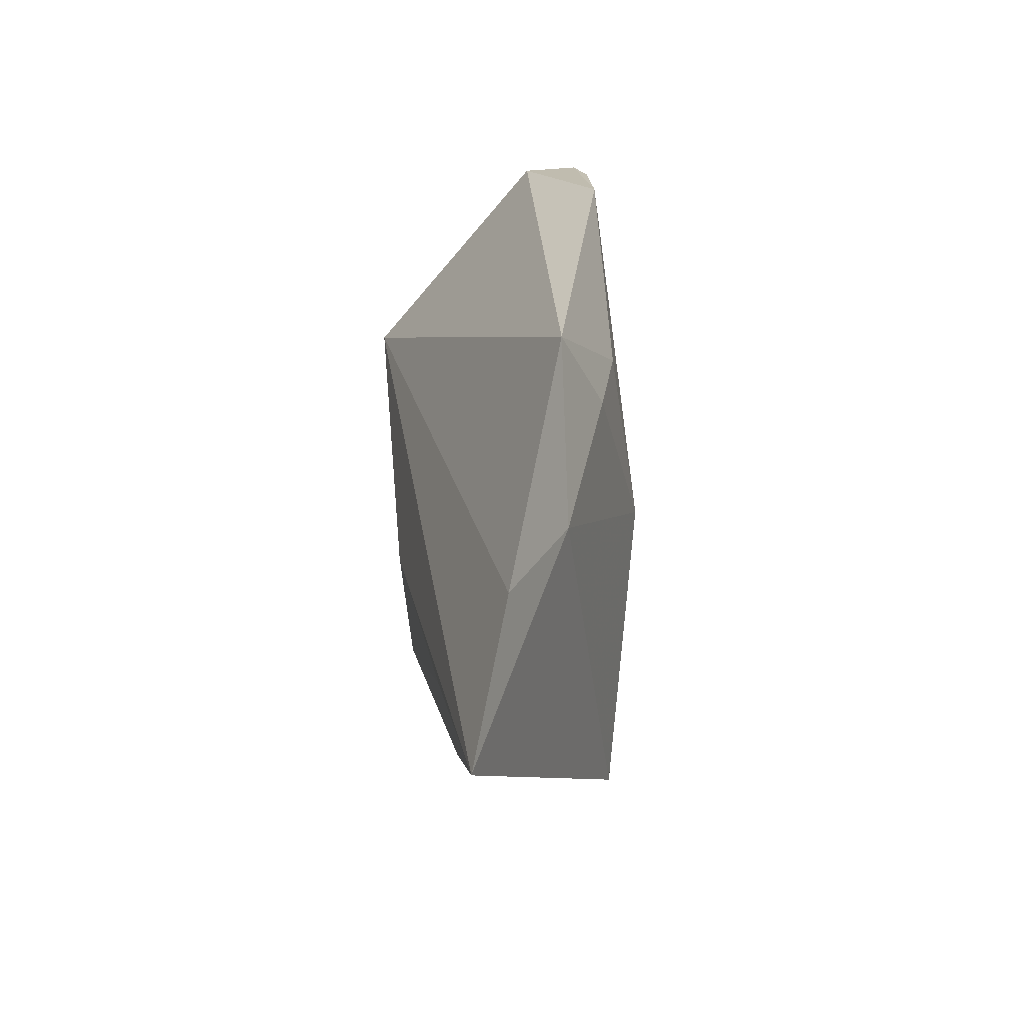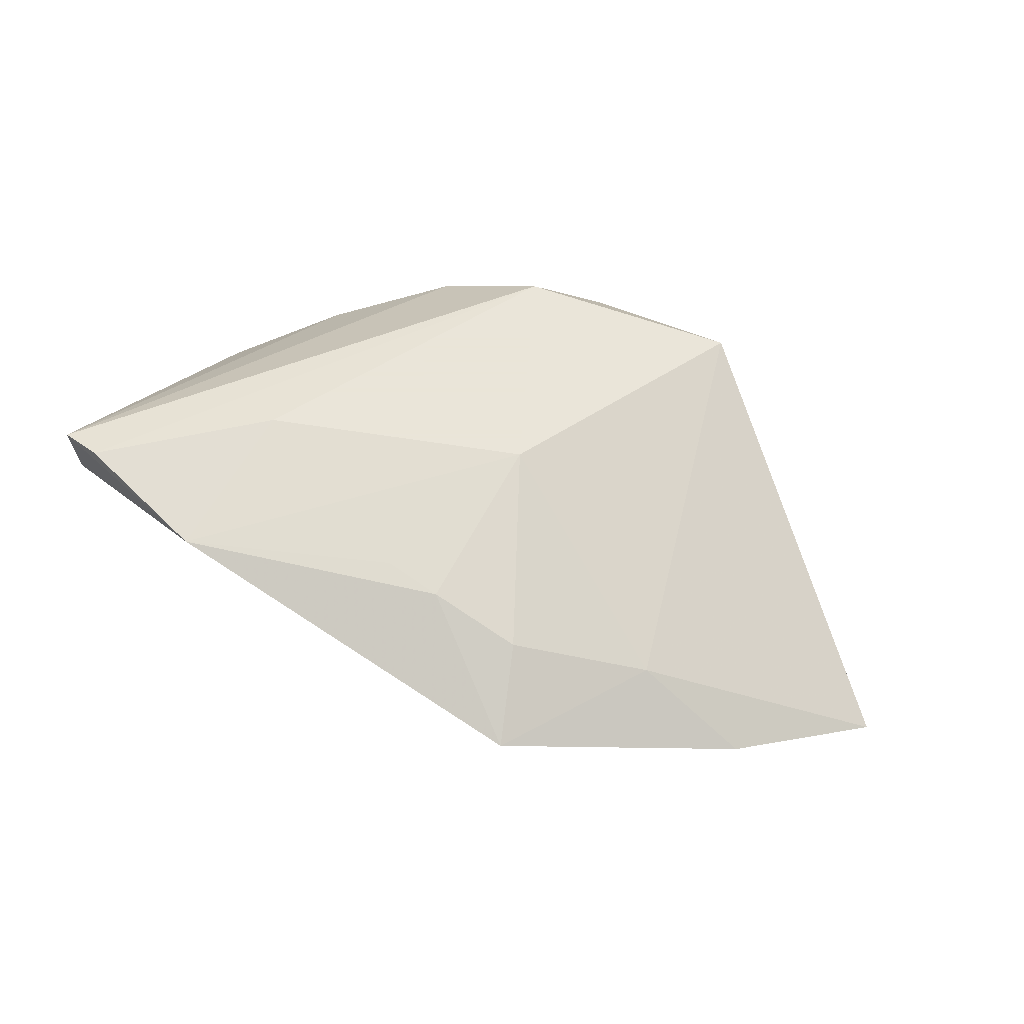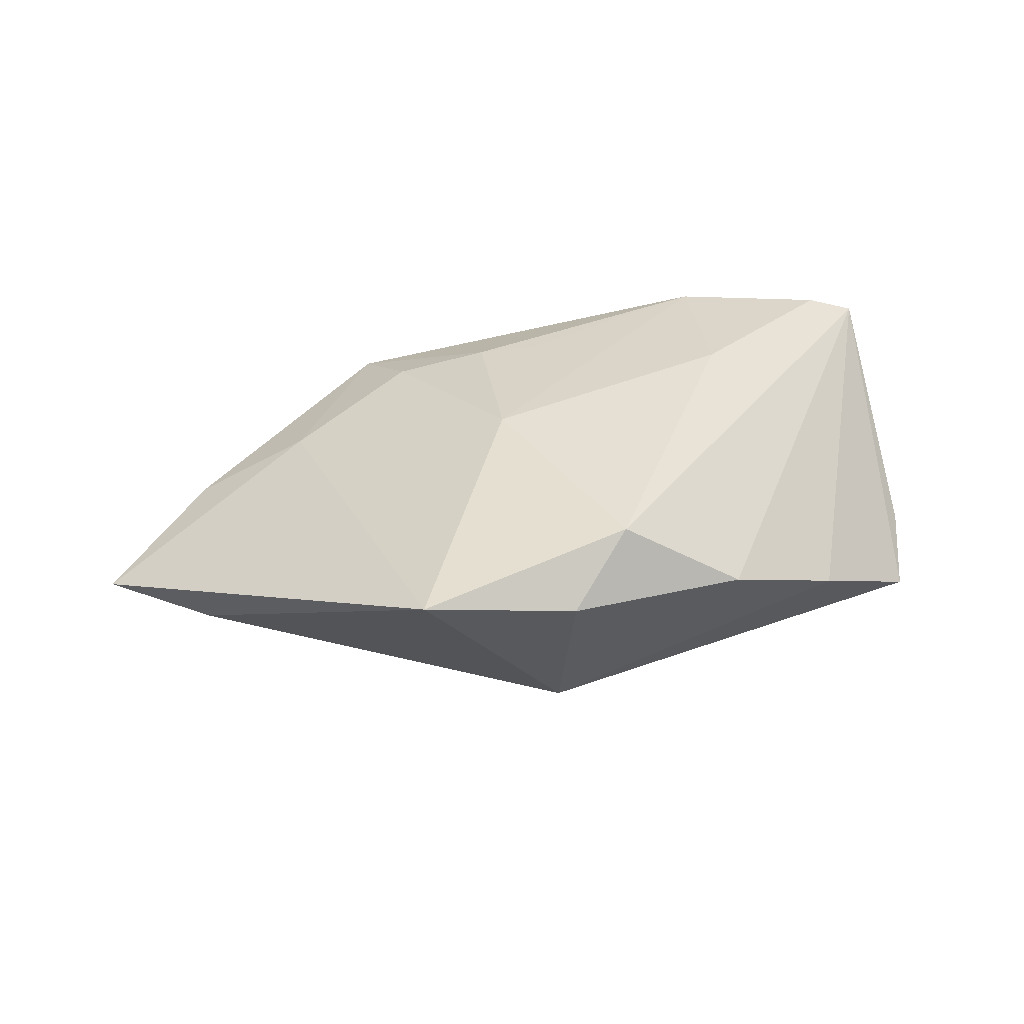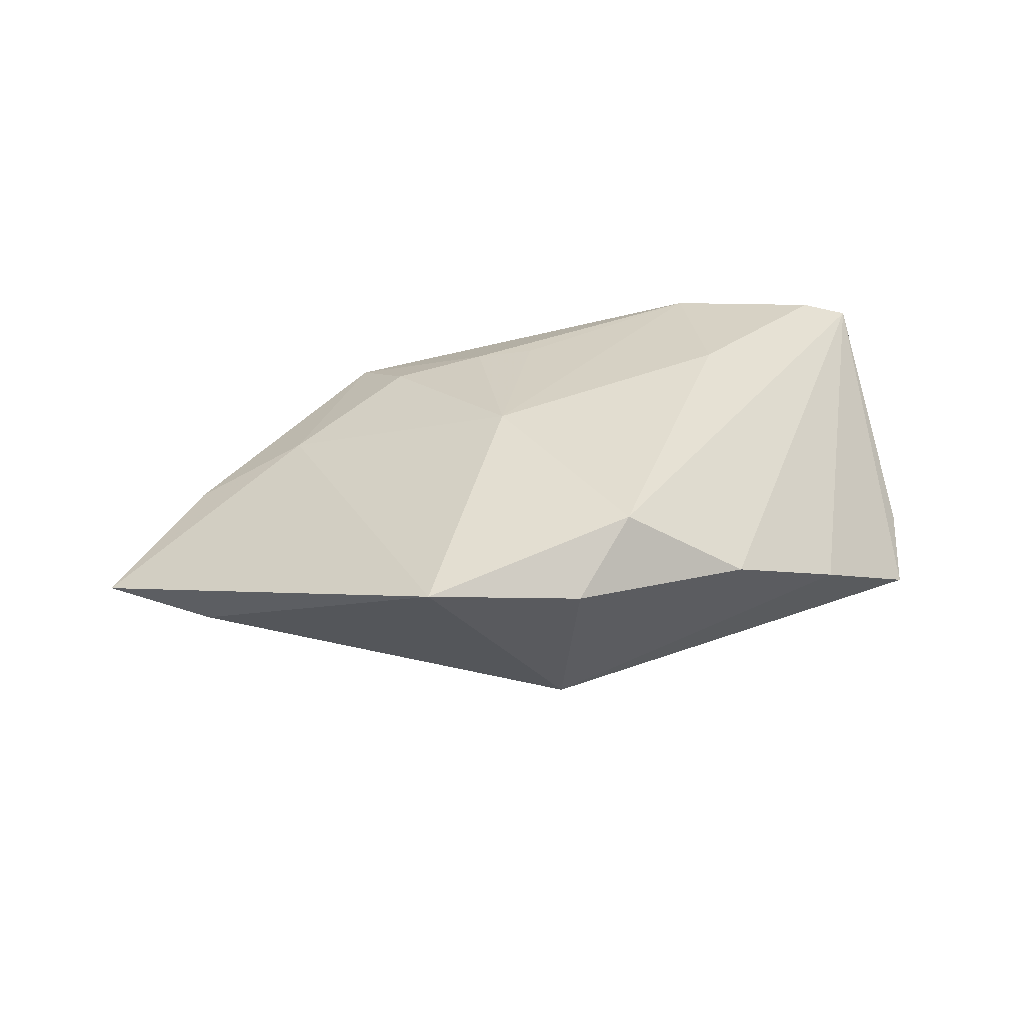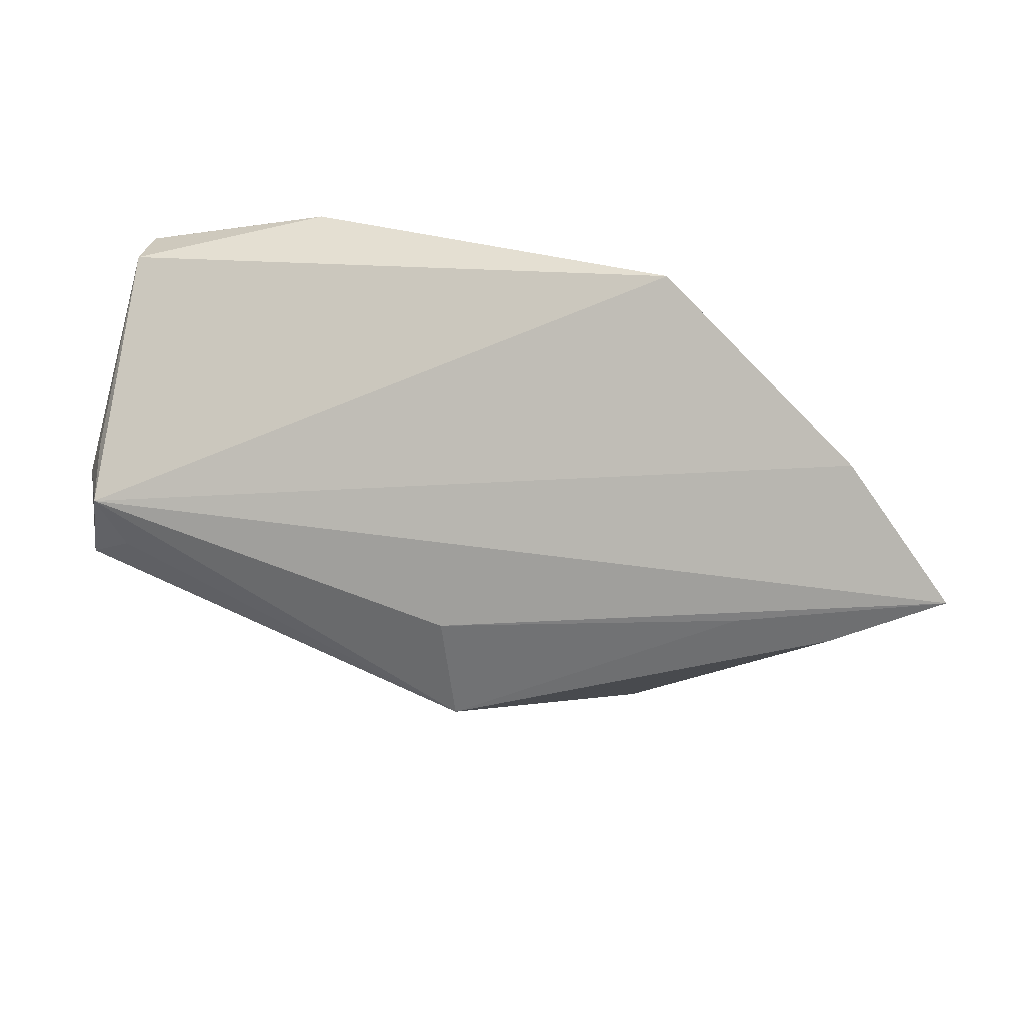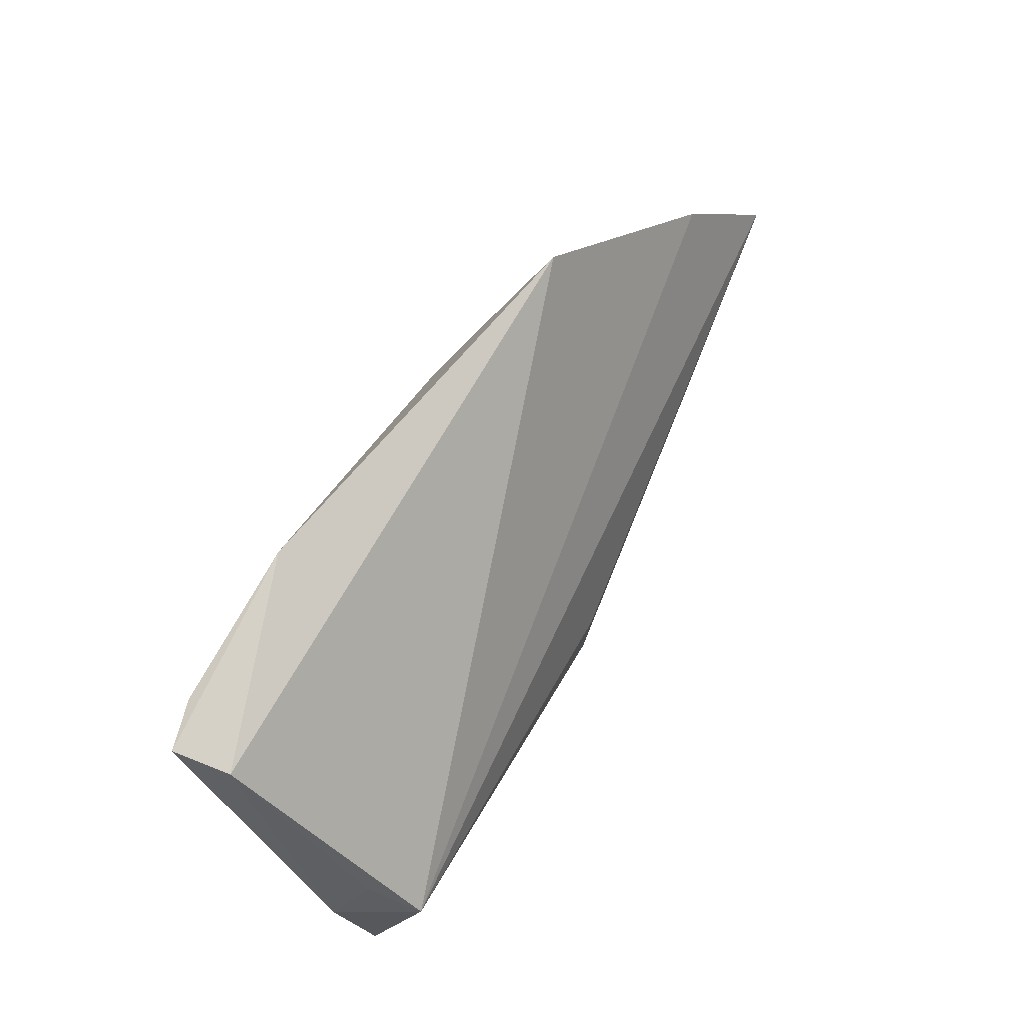
<metadata>
{"format":"obj","ext":"obj","renderer":"f3d","projection":"perspective","resolution":1024,"background":"white","views":[{"elev":29.1,"azim":-93.8,"up":"+Y"},{"elev":58.6,"azim":-148.6,"up":"+Z"},{"elev":38.2,"azim":-6.2,"up":"+Z"},{"elev":35.4,"azim":-7.1,"up":"+Z"},{"elev":27.8,"azim":-164.0,"up":"+Y"},{"elev":65.5,"azim":118.7,"up":"+Y"}]}
</metadata>
<code>
v -0.04169 -0.005427 -0.01237
v -0.05366 0.01437 -0.004685
v 0.04882 0.00128 -0.008439
v -0.06708 -0.000328 -0.009617
v 0.02155 0.03361 0.01217
v -0.05325 -0.007519 -0.01063
v 0.04037 0.02911 0.01302
v 0.04543 0.02809 0.004515
v 0.04071 -0.004973 -0.01571
v 0.002799 -0.02603 0.01503
v -0.004502 -0.03331 0.008042
v -0.01046 -0.0001072 0.01503
v 0.04379 0.002032 -0.01776
v -0.005213 -0.02407 -0.01506
v -0.003849 -0.01007 -0.01652
v 0.02156 0.01279 0.01503
v 0.01828 -0.02588 0.004979
v 0.04729 -0.008707 -0.01258
v 0.03345 -0.01781 -0.003431
v -0.0232 0.02251 0.008802
v -0.03898 0.01402 0.0033
v -0.02803 0.03361 0.003215
v 0.04628 0.02814 0.01169
v -0.02386 -0.03408 0.01083
v -0.003597 0.02208 0.01208
v -0.01124 0.02256 0.01139
v 0.04542 0.007195 -0.01162
f 11 14 17
f 10 17 23
f 11 17 10
f 23 18 3
f 18 13 3
f 4 13 15
f 13 14 15
f 9 13 18
f 18 14 9
f 9 14 13
f 19 18 23
f 23 17 19
f 19 14 18
f 19 17 14
f 2 13 4
f 2 22 13
f 4 21 2
f 2 21 22
f 12 10 16
f 16 5 12
f 24 10 12
f 12 21 24
f 11 10 24
f 24 21 4
f 4 6 24
f 24 14 11
f 24 6 14
f 23 3 8
f 8 5 23
f 13 22 8
f 22 5 8
f 4 15 1
f 1 15 14
f 1 6 4
f 14 6 1
f 26 5 22
f 23 5 7
f 5 16 7
f 7 10 23
f 7 16 10
f 27 3 13
f 13 8 27
f 27 8 3
f 12 5 25
f 25 26 12
f 5 26 25
f 22 21 20
f 20 26 22
f 20 21 12
f 12 26 20

</code>
